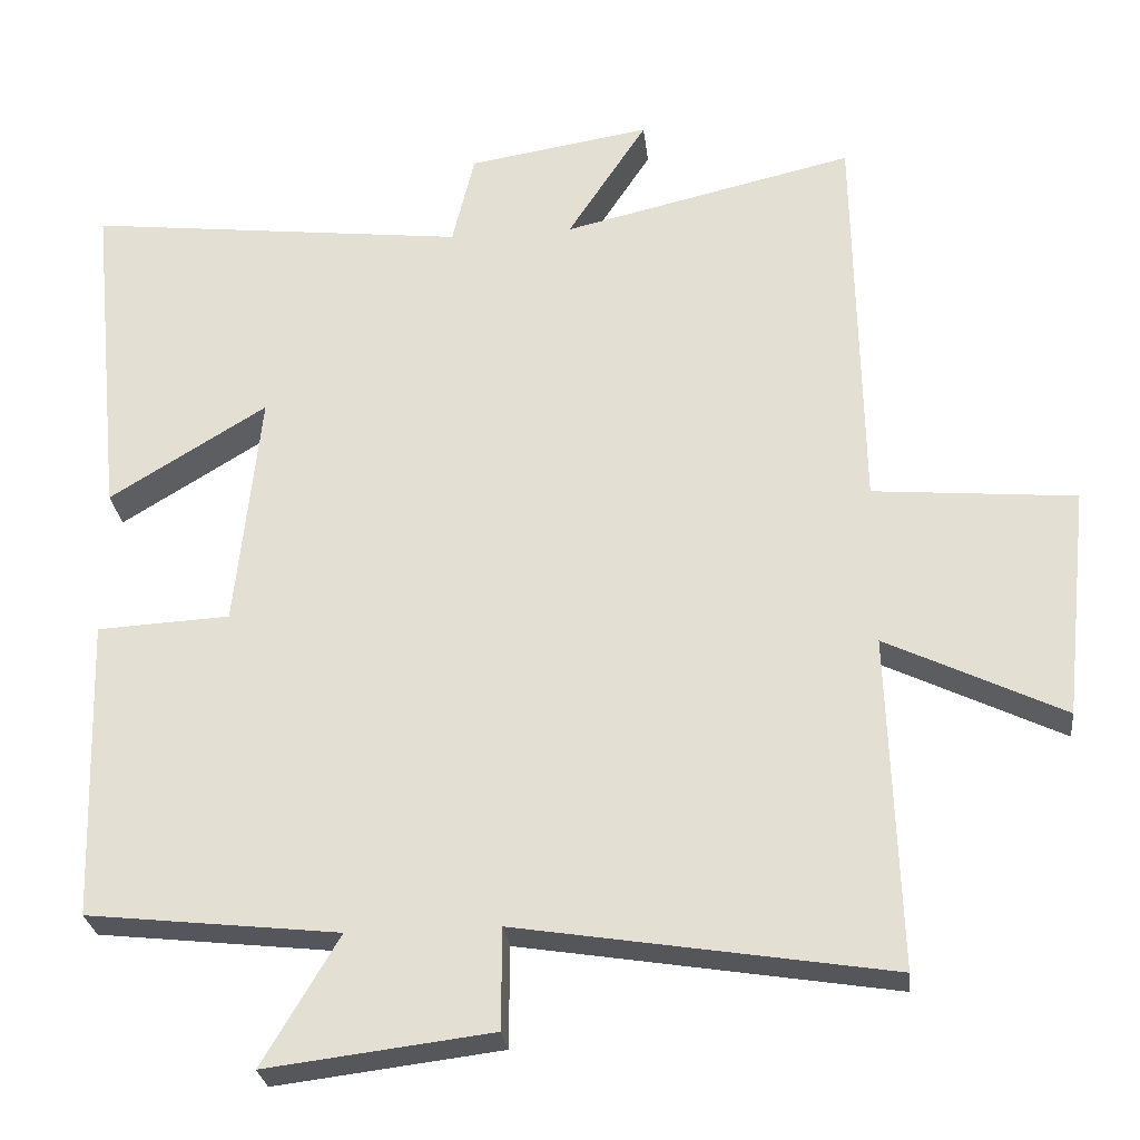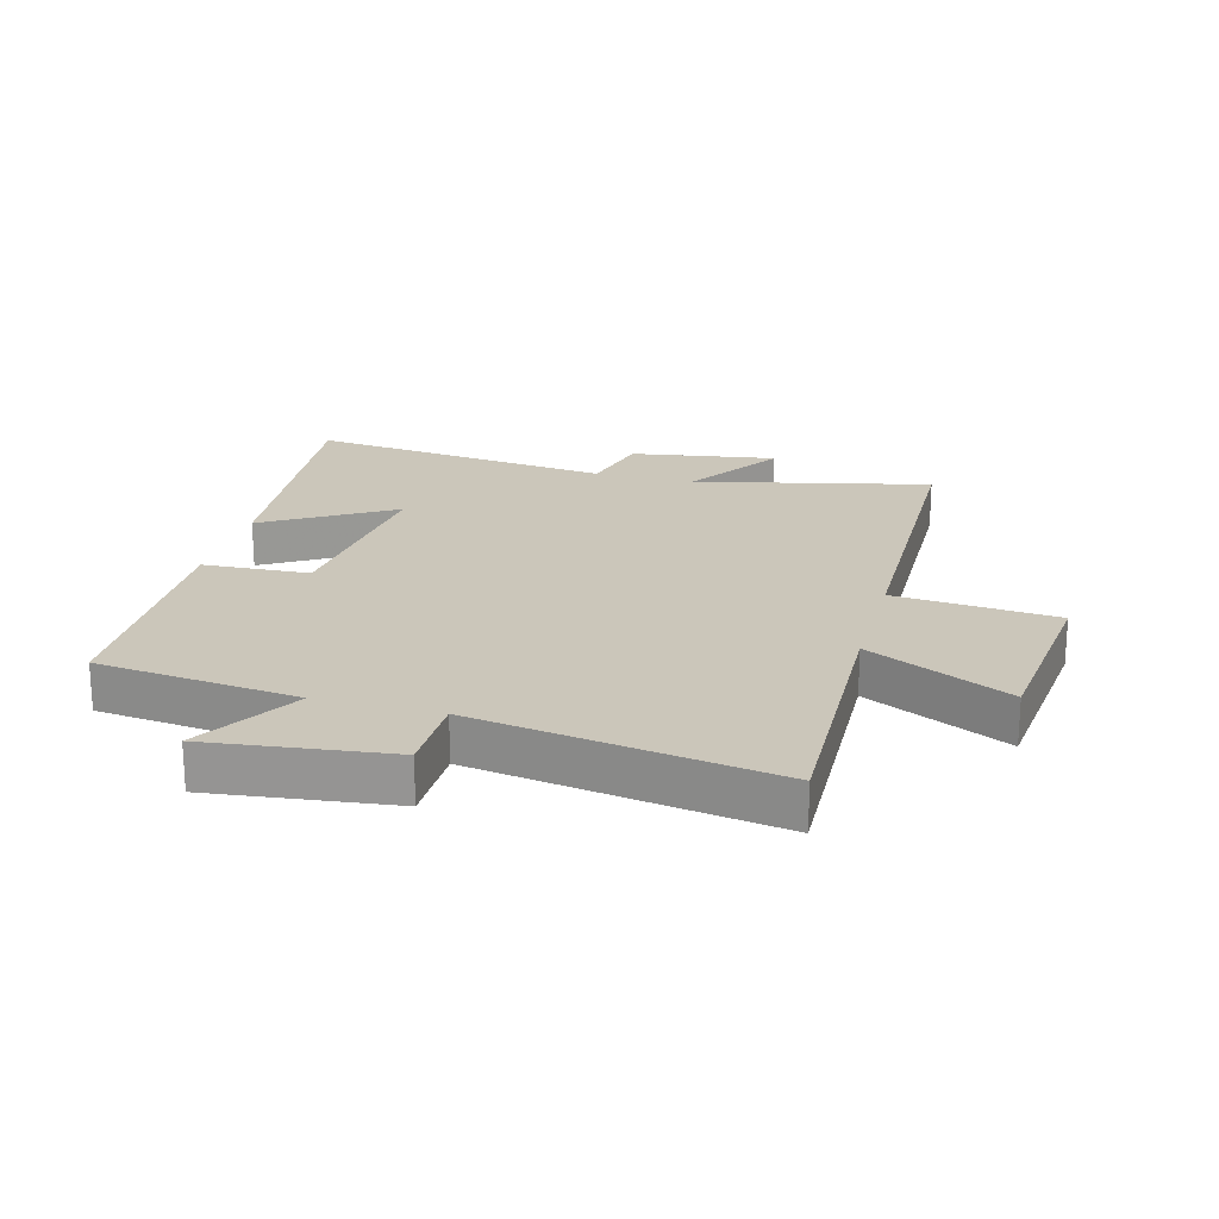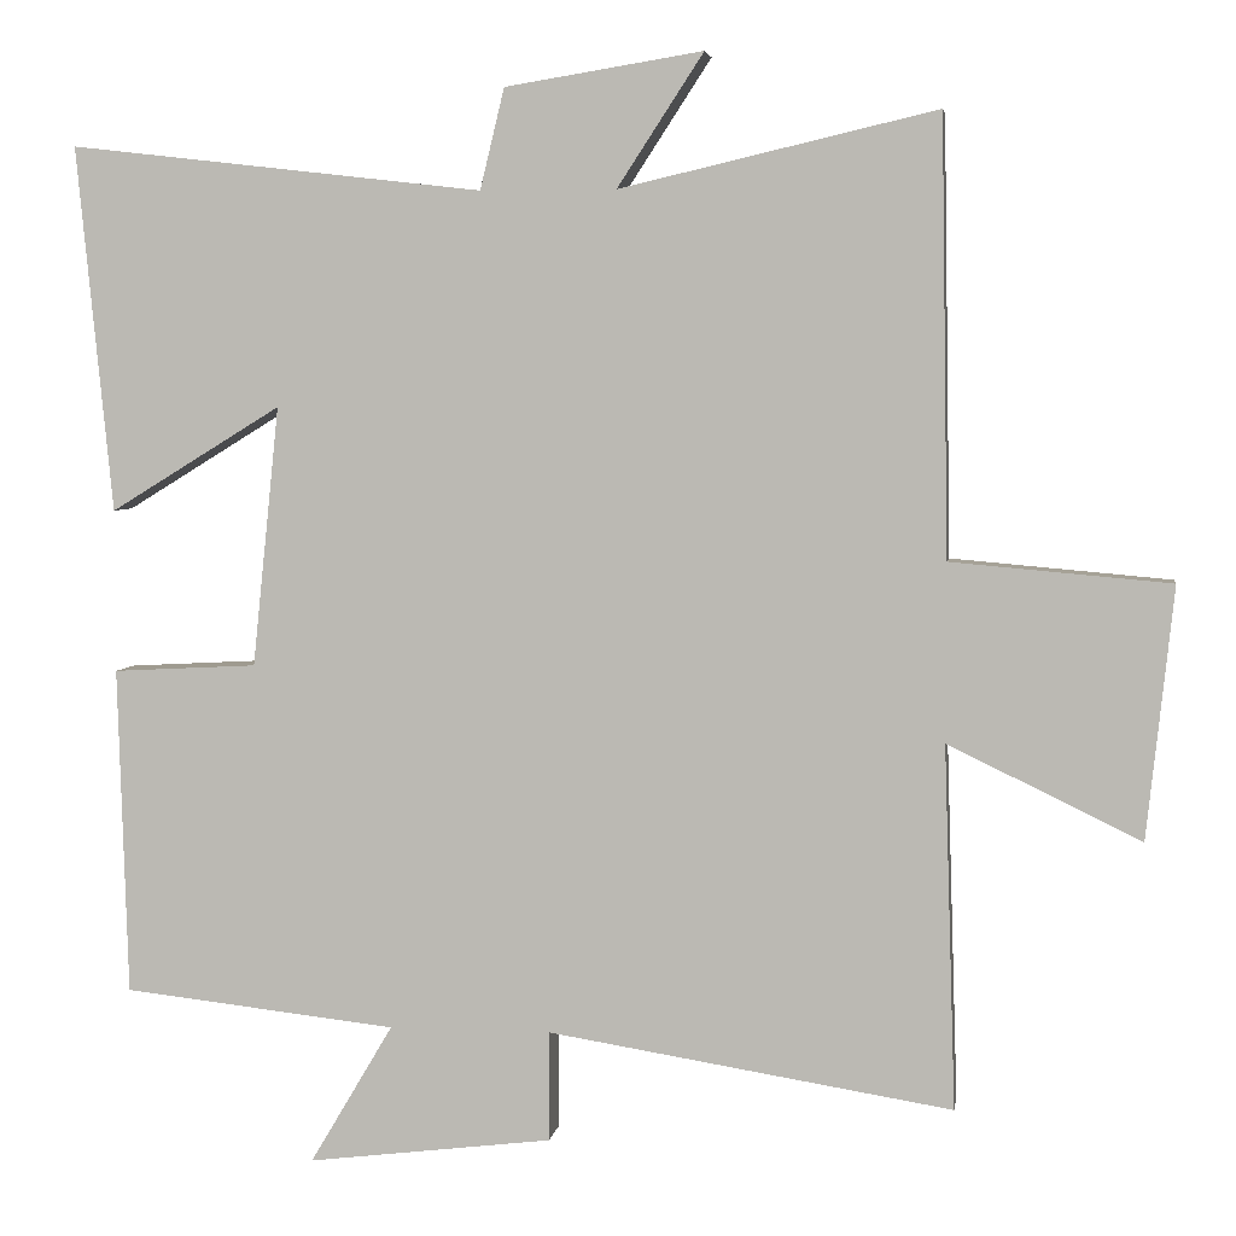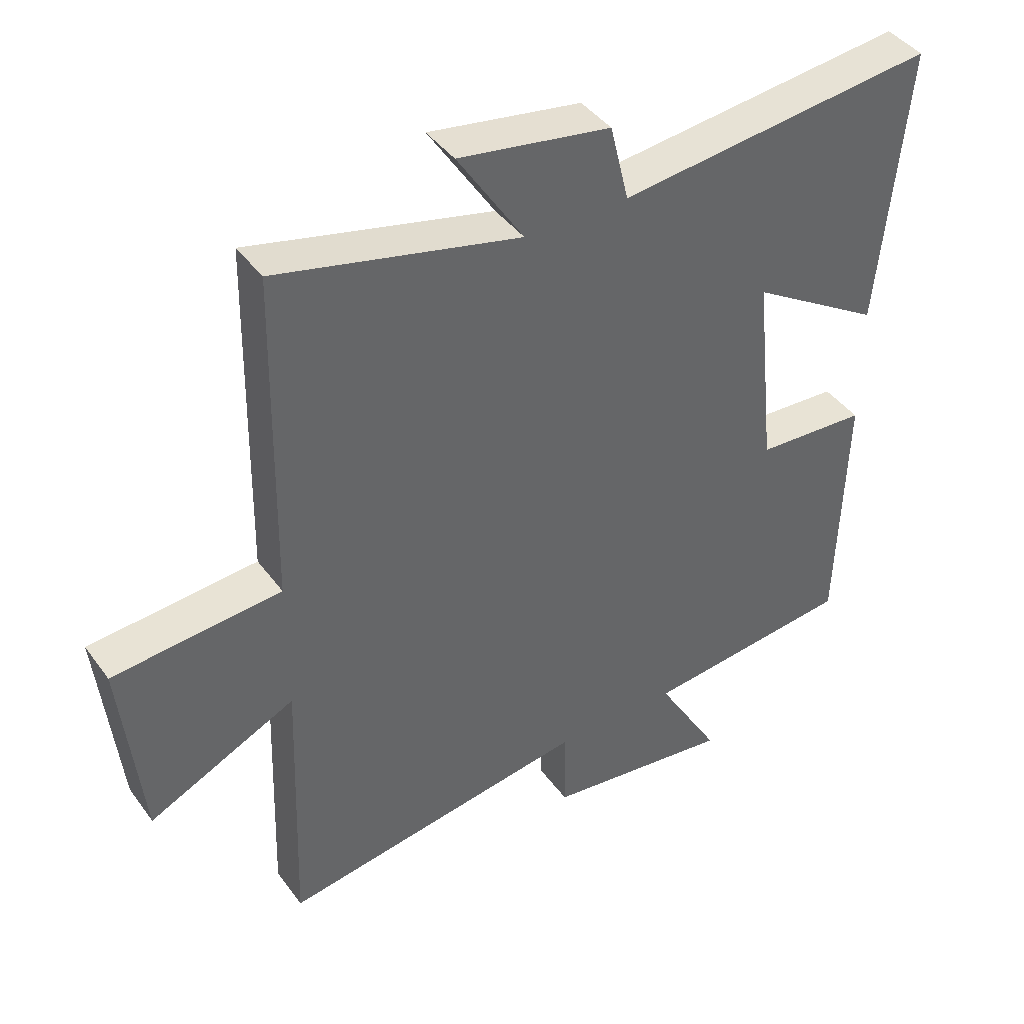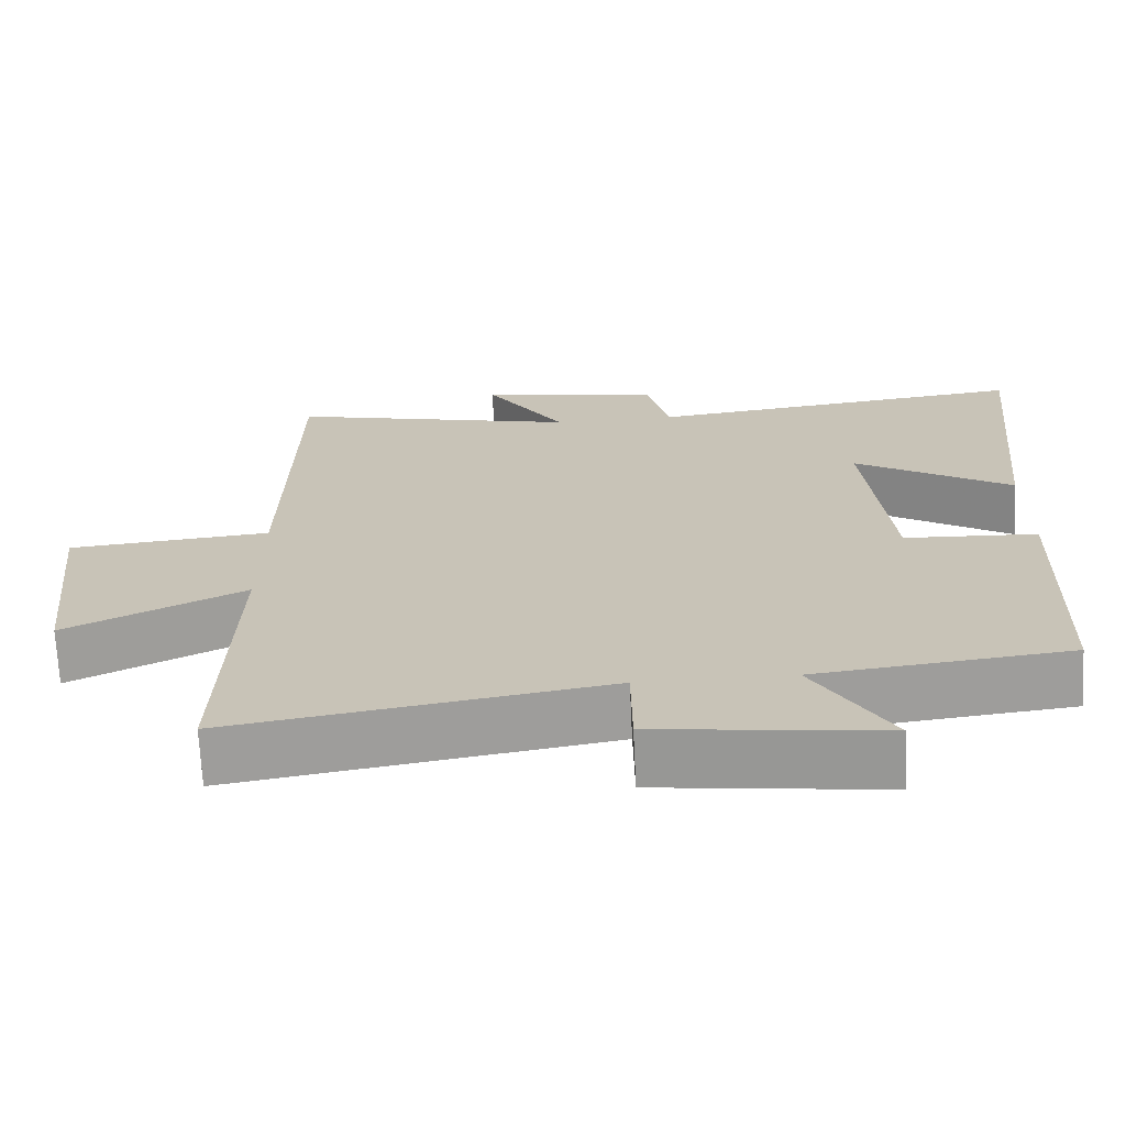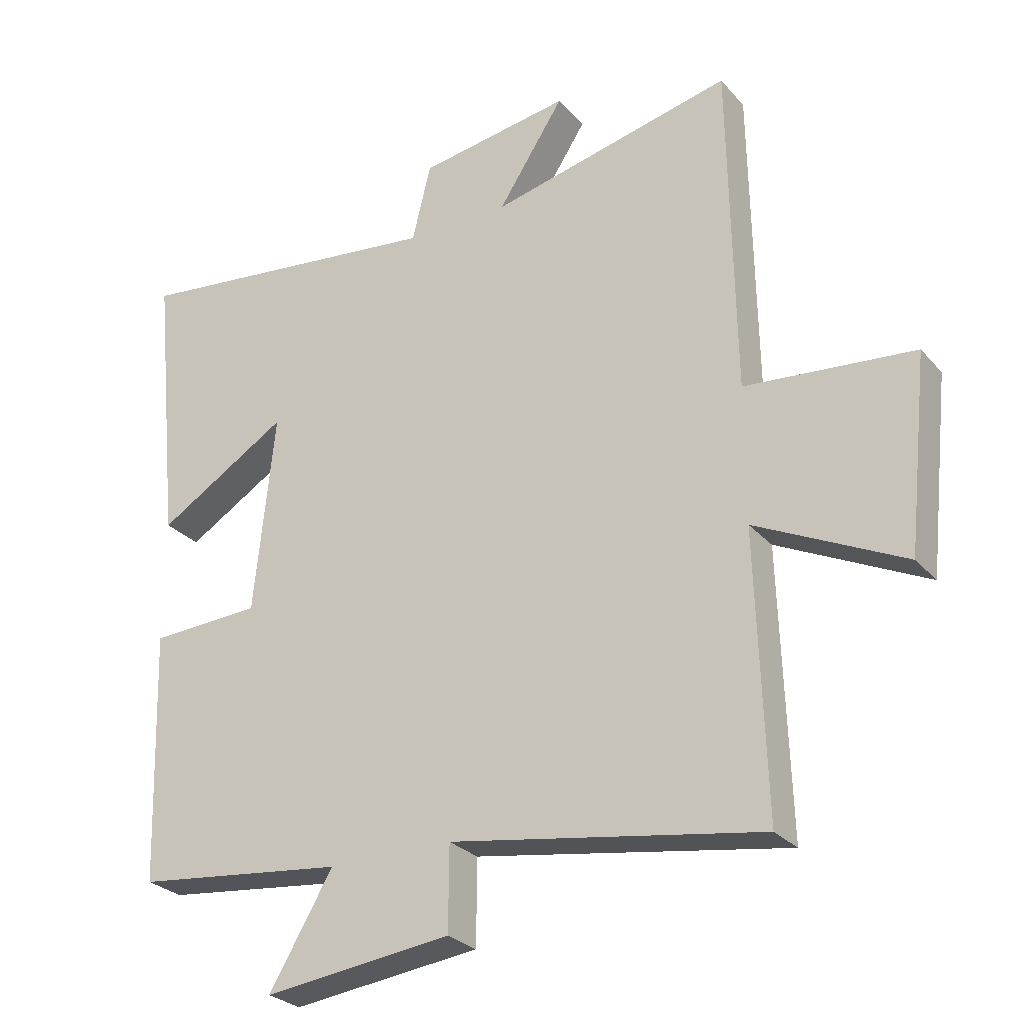
<metadata>
{"format":"obj","ext":"obj","renderer":"f3d","projection":"perspective","resolution":1024,"background":"white","views":[{"elev":-27.3,"azim":-173.5,"up":"+Z"},{"elev":21.2,"azim":-164.8,"up":"+Y"},{"elev":4.4,"azim":-171.5,"up":"+Z"},{"elev":41.7,"azim":-32.9,"up":"+Z"},{"elev":-69.7,"azim":2.8,"up":"+Z"},{"elev":-27.2,"azim":-148.4,"up":"+Z"}]}
</metadata>
<code>
v -0.491 0.07 0.588
v -0.113 0.07 0.5
v -0.216 0.07 0.658
v 0.02 0.07 0.62
v 0.049 0.07 0.5
v 0.543 0.07 0.557
v 0.5 0.07 0.121
v 0.296 0.07 0.246
v 0.328 0.07 -0.064
v 0.5 0.07 -0.073
v 0.488 0.07 -0.464
v 0.162 0.07 -0.5
v 0.261 0.07 -0.667
v -0.031 0.07 -0.631
v -0.032 0.07 -0.5
v -0.514 0.07 -0.577
v -0.5 0.07 -0.144
v -0.73 0.07 -0.255
v -0.762 0.07 0.045
v -0.5 0.07 0.068
v -0.491 0 0.588
v -0.113 0 0.5
v -0.216 0 0.658
v 0.02 0 0.62
v 0.049 0 0.5
v 0.543 0 0.557
v 0.5 0 0.121
v 0.296 0 0.246
v 0.328 0 -0.064
v 0.5 0 -0.073
v 0.488 0 -0.464
v 0.162 0 -0.5
v 0.261 0 -0.667
v -0.031 0 -0.631
v -0.032 0 -0.5
v -0.514 0 -0.577
v -0.5 0 -0.144
v -0.73 0 -0.255
v -0.762 0 0.045
v -0.5 0 0.068
f 17 18 19 20
f 17 20 1 2
f 15 16 17 2
f 12 13 14 15
f 12 15 2
f 9 10 11 12
f 8 9 12 2
f 5 6 7 8
f 5 8 2 3
f 3 4 5
f 40 39 38 37
f 22 21 40 37
f 22 37 36 35
f 35 34 33 32
f 22 35 32
f 32 31 30 29
f 22 32 29 28
f 28 27 26 25
f 23 22 28 25
f 25 24 23
f 1 21 22 2
f 2 22 23 3
f 3 23 24 4
f 4 24 25 5
f 5 25 26 6
f 6 26 27 7
f 7 27 28 8
f 8 28 29 9
f 9 29 30 10
f 10 30 31 11
f 11 31 32 12
f 12 32 33 13
f 13 33 34 14
f 14 34 35 15
f 15 35 36 16
f 16 36 37 17
f 17 37 38 18
f 18 38 39 19
f 19 39 40 20
f 20 40 21 1

</code>
